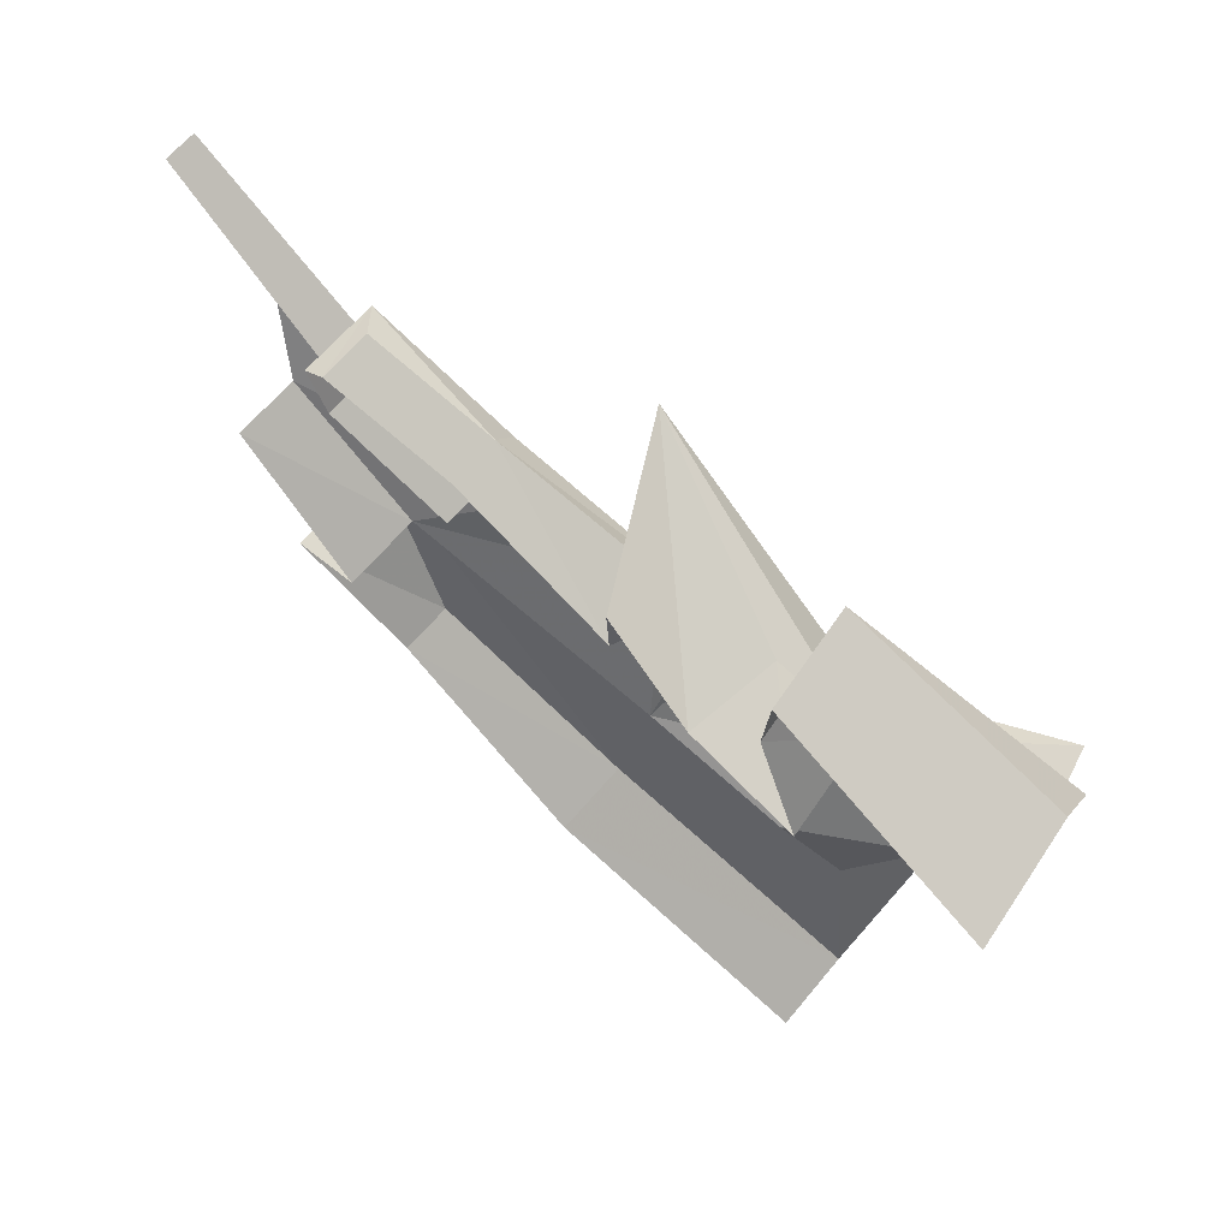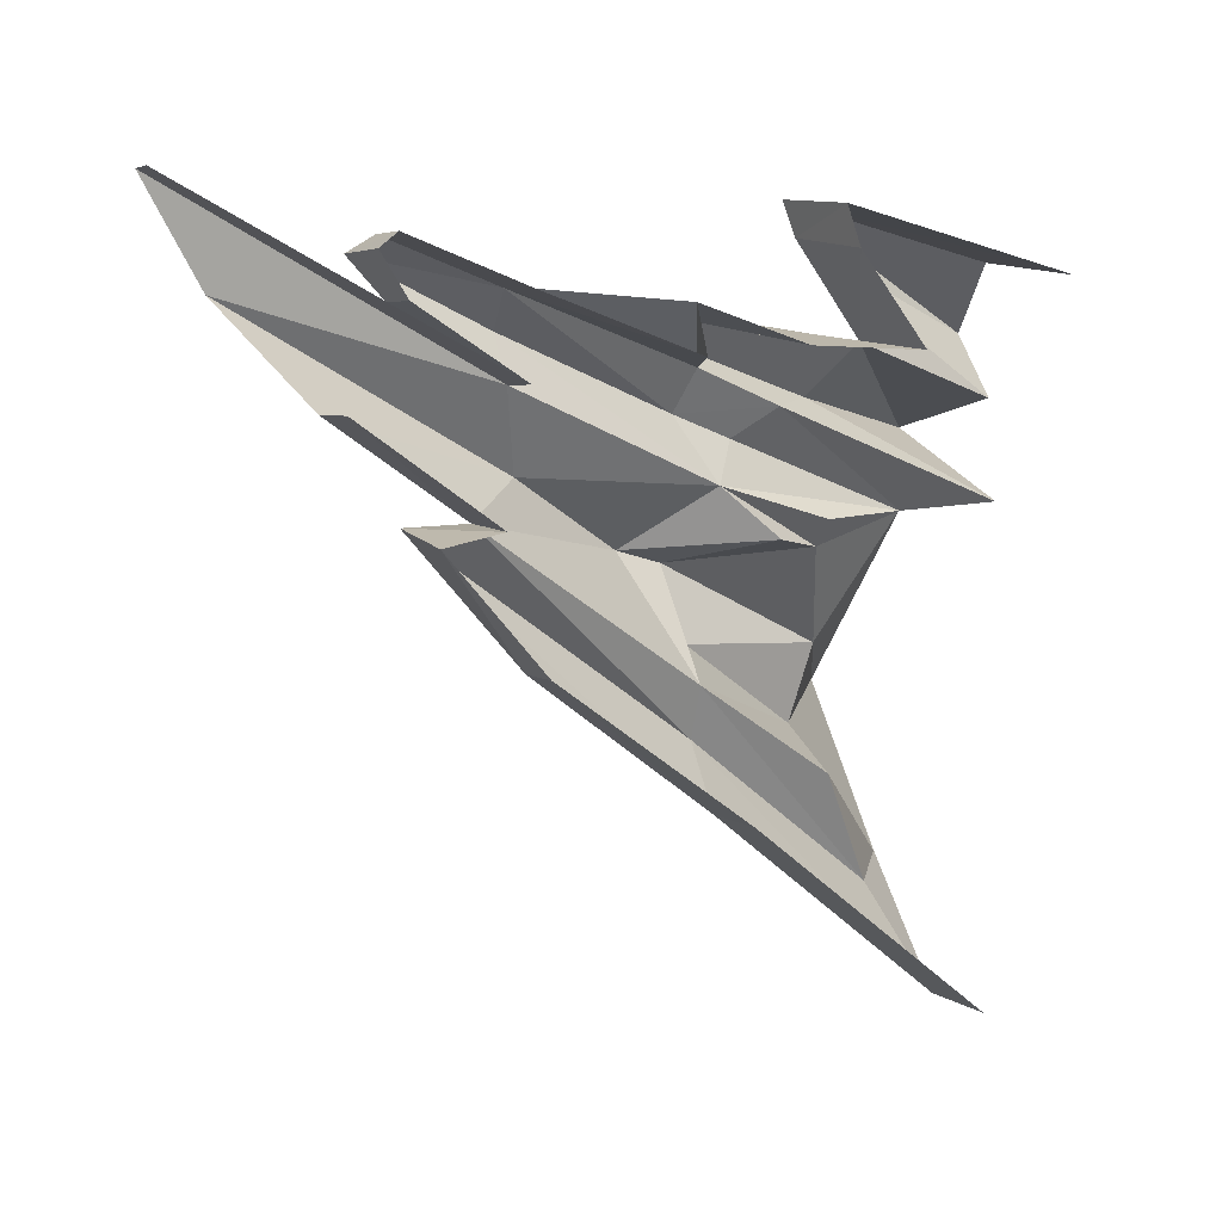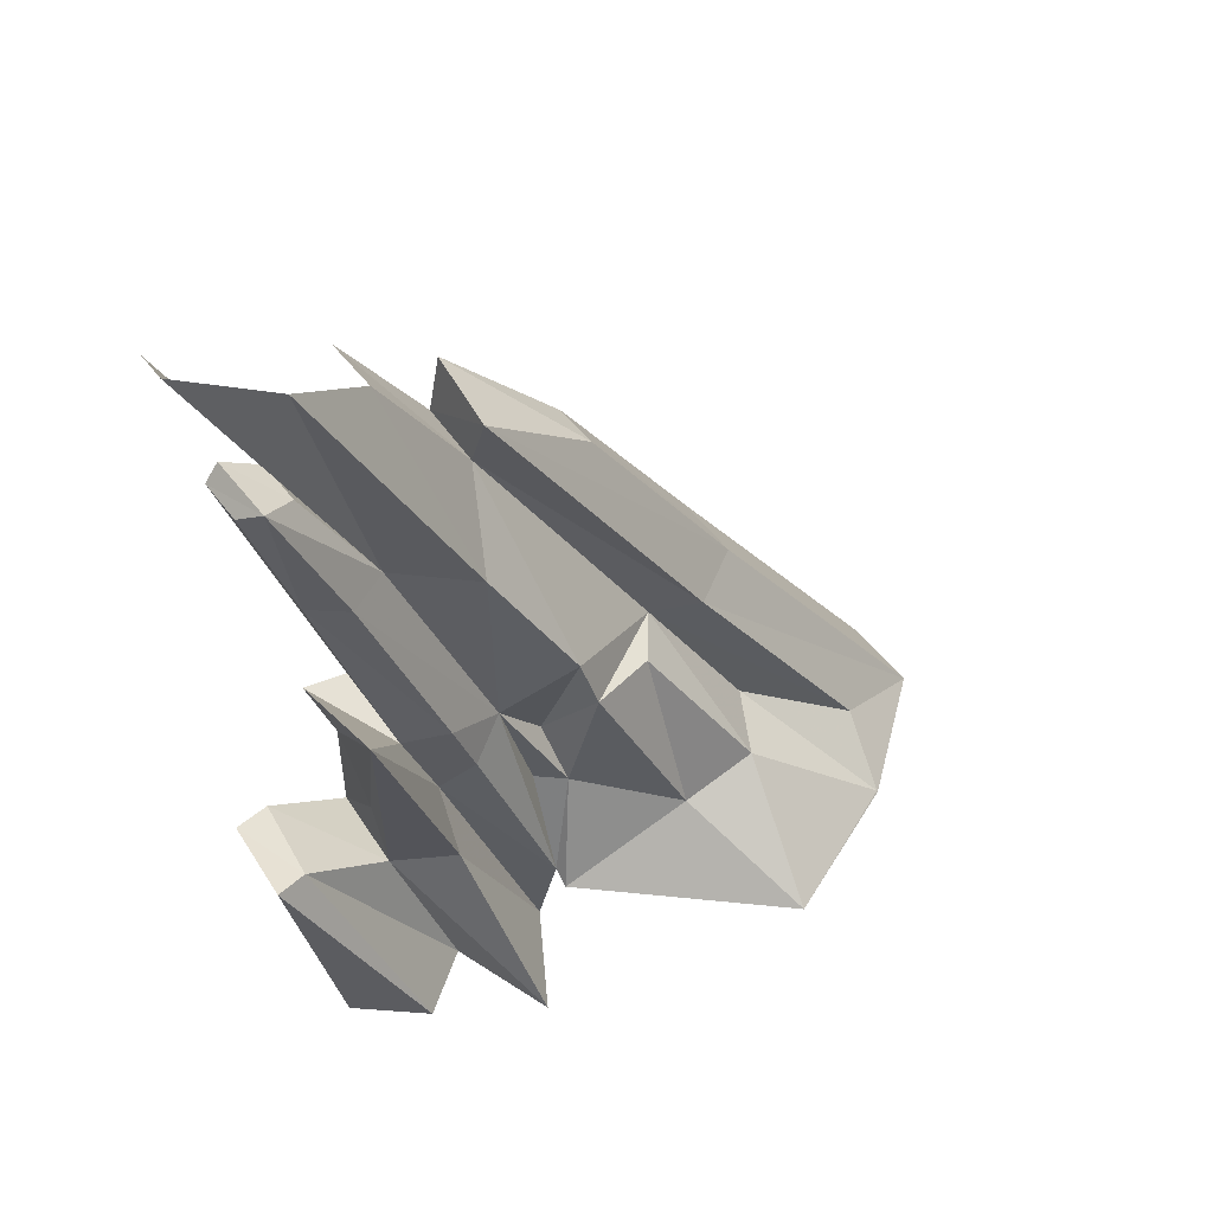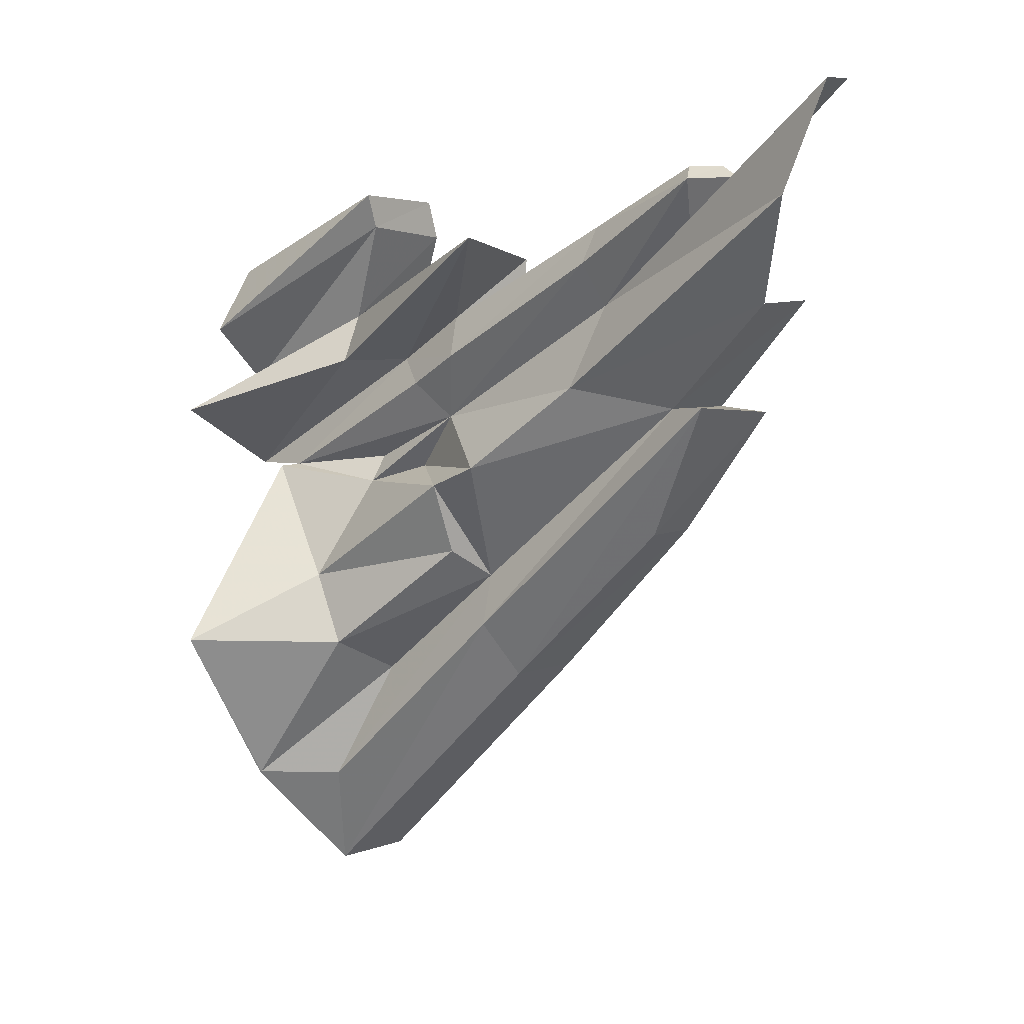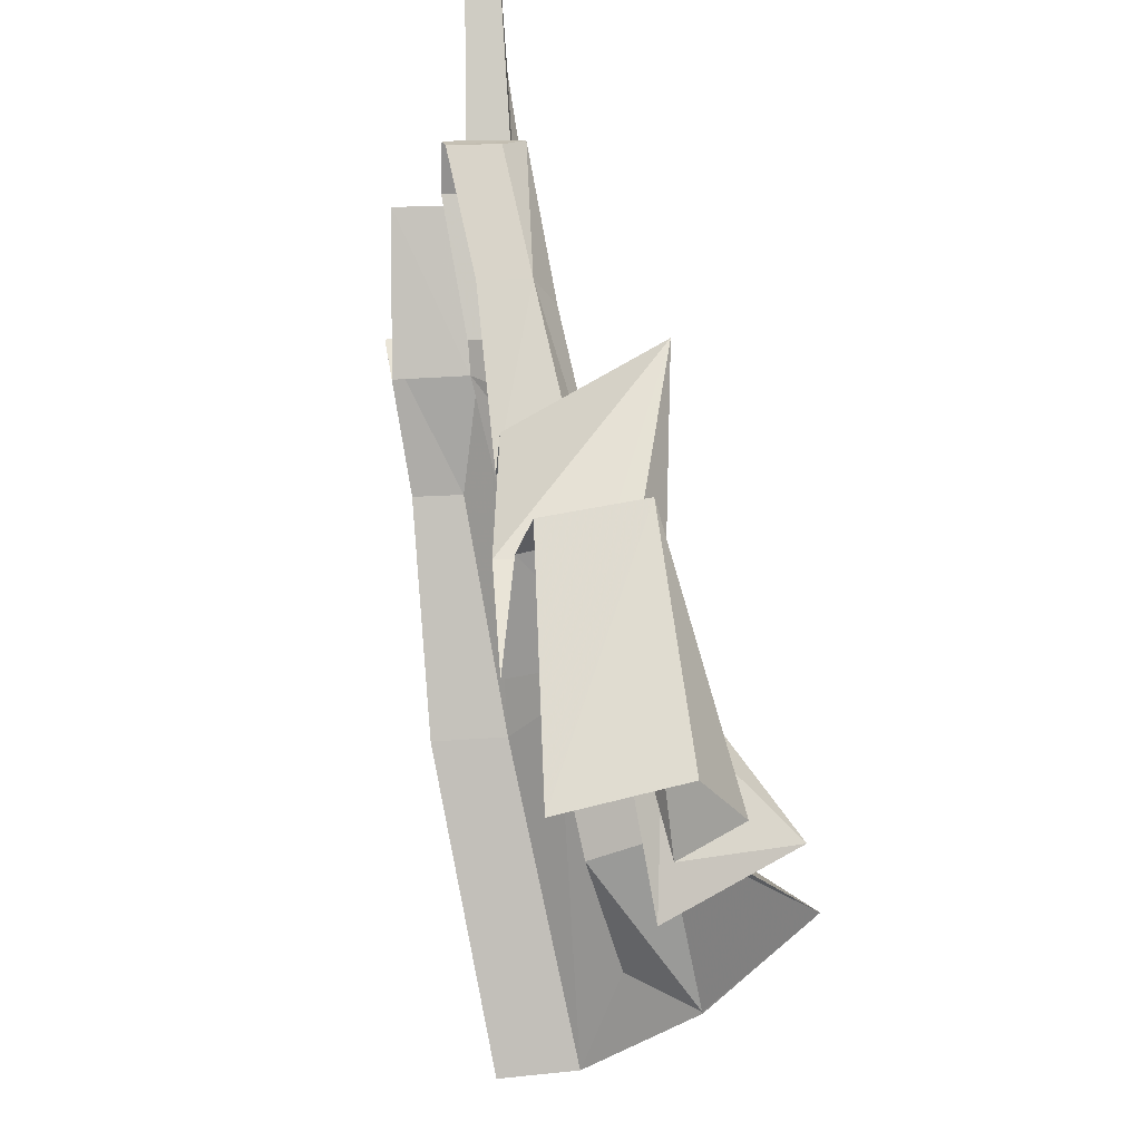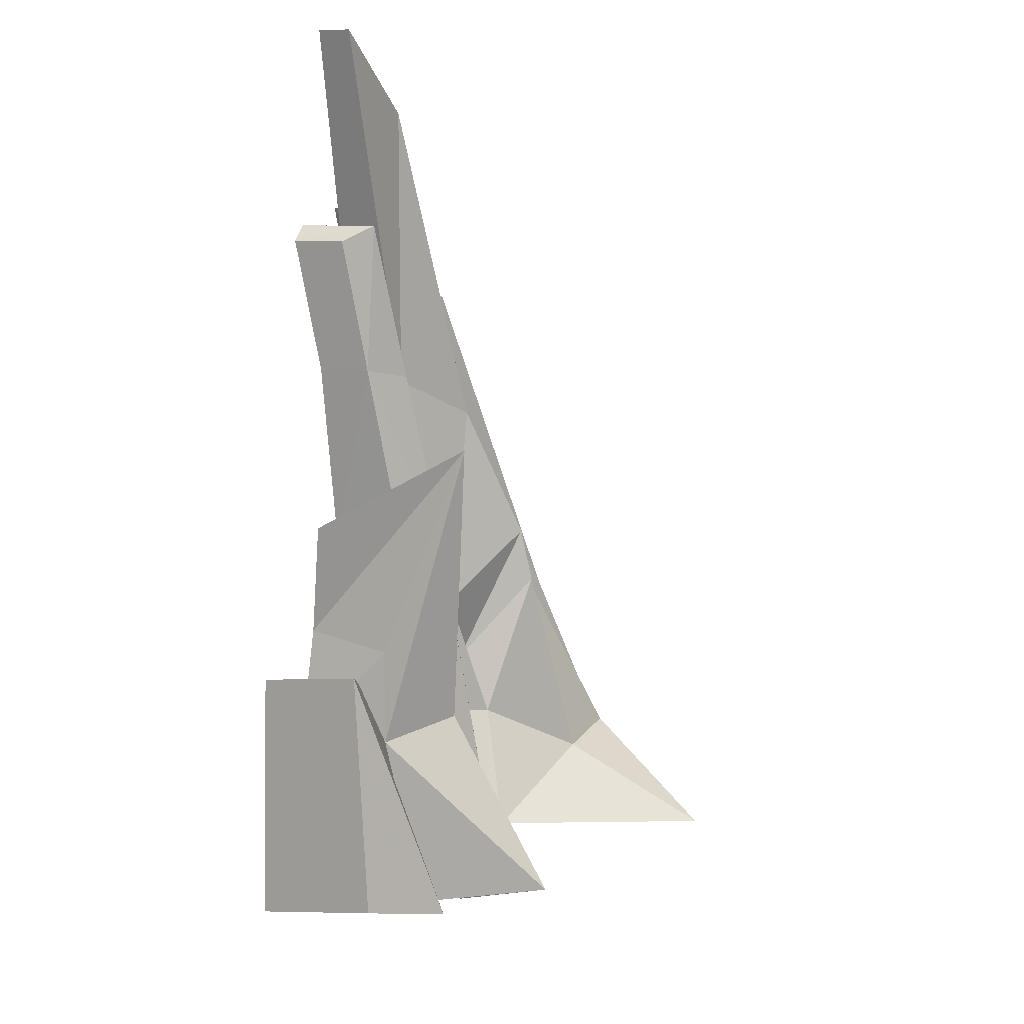
<metadata>
{"format":"obj","ext":"obj","renderer":"f3d","projection":"perspective","resolution":1024,"background":"white","views":[{"elev":73.8,"azim":-55.1,"up":"+Z"},{"elev":12.7,"azim":-122.2,"up":"+Z"},{"elev":41.1,"azim":62.2,"up":"+Y"},{"elev":-0.6,"azim":131.1,"up":"+Z"},{"elev":54.1,"azim":-14.0,"up":"+Z"},{"elev":-6.7,"azim":27.9,"up":"+Y"}]}
</metadata>
<code>
g polySurface601
v -149.6 -519.7 372
v 23.57 -250.3 453.5
v -3.896 -517.1 374.4
v -94.37 -249.6 456.8
v 47.1 -522.1 288.6
v 21.34 -421.1 94.79
v 47.67 -320.5 -54.92
v 186.1 -421.9 -141.7
v -12.27 -277.3 72.17
v 44.98 -284.5 -145.1
v 57.4 -422.9 -326.7
v 57.4 -424.5 -328.3
v -84.29 -402.7 -456.8
v -19.03 -349.7 -328.9
v 46.55 -108.7 61.93
v -42.36 -208.4 92.17
v 42.66 -48.14 82.98
v -20.97 -141 154.9
v -51.4 -97.1 -54.45
v 5.291 -114.5 -22.61
v 2.327 -406.2 97.73
v -35.86 -277.4 106.9
v -46.97 -274 -181.5
v -94.33 -85.41 -185.9
v -151.6 149.4 5.749
v -186.1 -76.12 -175.4
v -90.86 143.5 -1.798
v -150.7 271.5 151.1
v -37.09 255.6 151.6
v -84.29 -402.7 -456.8
v -34.95 -95.94 -118.7
v -19.03 -349.7 -328.9
v -186.1 -393.7 -445.8
v -94.2 -73.92 306
v -7.573 117.1 379.7
v -7.693 -119.6 282.6
v -68.15 122.9 387.2
v -6.685 260.6 439.7
v -67.26 266.4 447.2
v 24.35 280.1 419.3
v 18.11 114.9 333
v 18.87 -104.7 230.5
v -7.693 -119.6 282.6
v -19.46 -220.4 234.9
v 10.15 -175.1 199
v 2.327 -406.2 97.73
v -35.06 -516.6 103.4
v -67.04 288.9 431.5
v -20.97 -141 154.9
v 16.52 93.41 180
v 42.66 -48.14 82.98
v -19.21 121.1 282.8
v 42.66 -48.14 82.98
v -66.67 190.9 154.4
v -51.4 -97.1 -54.45
v 16.52 93.41 180
v -42.5 343.9 272.3
v -118.9 351.3 281.8
v -156.2 200.7 161.5
v 36.17 423.3 385.4
v -19.21 121.1 282.8
v 43.17 487.4 507.6
v -79.79 126.9 290.3
v 6.034 491 512.2
v -51.4 -97.1 -54.45
v -19.03 -349.7 -328.9
v -46.97 -274 -181.5
v -34.95 -95.94 -118.7
v -66.67 190.9 154.4
v -37.09 255.6 151.6
v -156.2 200.7 161.5
v -150.7 271.5 151.1
v -20.97 -141 154.9
v 18.11 114.9 333
v -19.21 121.1 282.8
v 18.87 -104.7 230.5
v 10.15 -175.1 199
v 24.35 280.1 419.3
v -15.45 254.9 373.4
v -67.04 288.9 431.5
v -76.02 260.8 381
v -79.79 126.9 290.3
v 2.327 -406.2 97.73
v -35.86 -277.4 106.9
v -35.06 -516.6 103.4
v 29.85 -288.3 233.9
v -19.46 -220.4 234.9
v 121.6 -497.3 170.7
v 115.7 14.76 363.9
v -7.693 -119.6 282.6
v -86.29 -65.28 362.3
v -94.2 -73.92 306
v -7.693 -119.6 282.6
v 115.7 14.76 363.9
v -86.29 -65.28 362.3
v -19.46 -220.4 234.9
v -146.1 -319.9 302.7
v -18.86 -213.5 319
v -28.14 -320.5 299.4
v -123.1 -184.3 314.1
v 115.7 14.76 363.9
v 29.85 -288.3 233.9
v 121.6 -497.3 170.7
v -21.12 -512.9 222
v -21.12 -512.9 222
v 4.598 -254.6 413.1
v -28.14 -320.5 299.4
v 47.1 -522.1 288.6
v -114 -253.5 410.9
v -146.1 -319.9 302.7
v 23.57 -250.3 453.5
v -94.37 -249.6 456.8
v -20.97 -141 154.9
v -12.27 -277.3 72.17
v -35.86 -277.4 106.9
v -20.97 -141 154.9
v -42.36 -208.4 92.17
v -12.27 -277.3 72.17
v 115.7 14.76 363.9
v -123.1 -184.3 314.1
v -86.29 -65.28 362.3
v 115.7 14.76 363.9
v -18.86 -213.5 319
v -123.1 -184.3 314.1
v -37.09 255.6 151.6
v -94.33 -85.41 -185.9
v -34.95 -95.94 -118.7
g polySurface601_0
f 3 2 1
f 2 4 1
f 2 3 5
f 8 7 6
f 7 9 6
f 10 7 8
f 11 10 8
f 8 12 11
f 11 12 13
f 14 11 13
f 7 15 9
f 15 16 9
f 16 15 17
f 18 16 17
f 17 15 19
f 15 20 19
f 10 20 7
f 20 15 7
f 19 20 10
f 21 6 9
f 22 21 9
f 23 19 10
f 14 23 11
f 23 10 11
f 26 25 24
f 25 27 24
f 27 25 28
f 29 27 28
f 24 27 29
f 24 30 26
f 30 24 31
f 32 30 31
f 30 33 26
f 36 35 34
f 35 37 34
f 35 38 37
f 38 39 37
f 40 38 35
f 39 38 40
f 41 40 35
f 41 35 42
f 35 43 42
f 42 43 44
f 45 42 44
f 45 44 46
f 44 47 46
f 48 39 40
f 51 50 49
f 50 52 49
f 55 54 53
f 54 56 53
f 54 57 56
f 58 57 54
f 59 58 54
f 57 60 56
f 56 60 61
f 60 62 61
f 61 62 63
f 62 64 63
f 67 66 65
f 66 68 65
f 65 68 69
f 68 70 69
f 69 70 71
f 70 72 71
f 75 74 73
f 74 76 73
f 77 73 76
f 74 75 78
f 75 79 78
f 80 78 79
f 81 80 79
f 81 79 75
f 82 81 75
f 73 77 83
f 84 73 83
f 87 86 85
f 86 88 85
f 86 87 89
f 92 91 90
f 95 94 93
f 96 93 94
f 99 98 97
f 98 100 97
f 101 98 99
f 102 101 99
f 102 99 103
f 99 104 103
f 107 106 105
f 106 108 105
f 109 106 107
f 110 109 107
f 106 111 108
f 109 112 106
f 112 111 106
f 115 114 113
f 118 117 116
f 121 120 119
f 124 123 122
f 127 126 125

</code>
